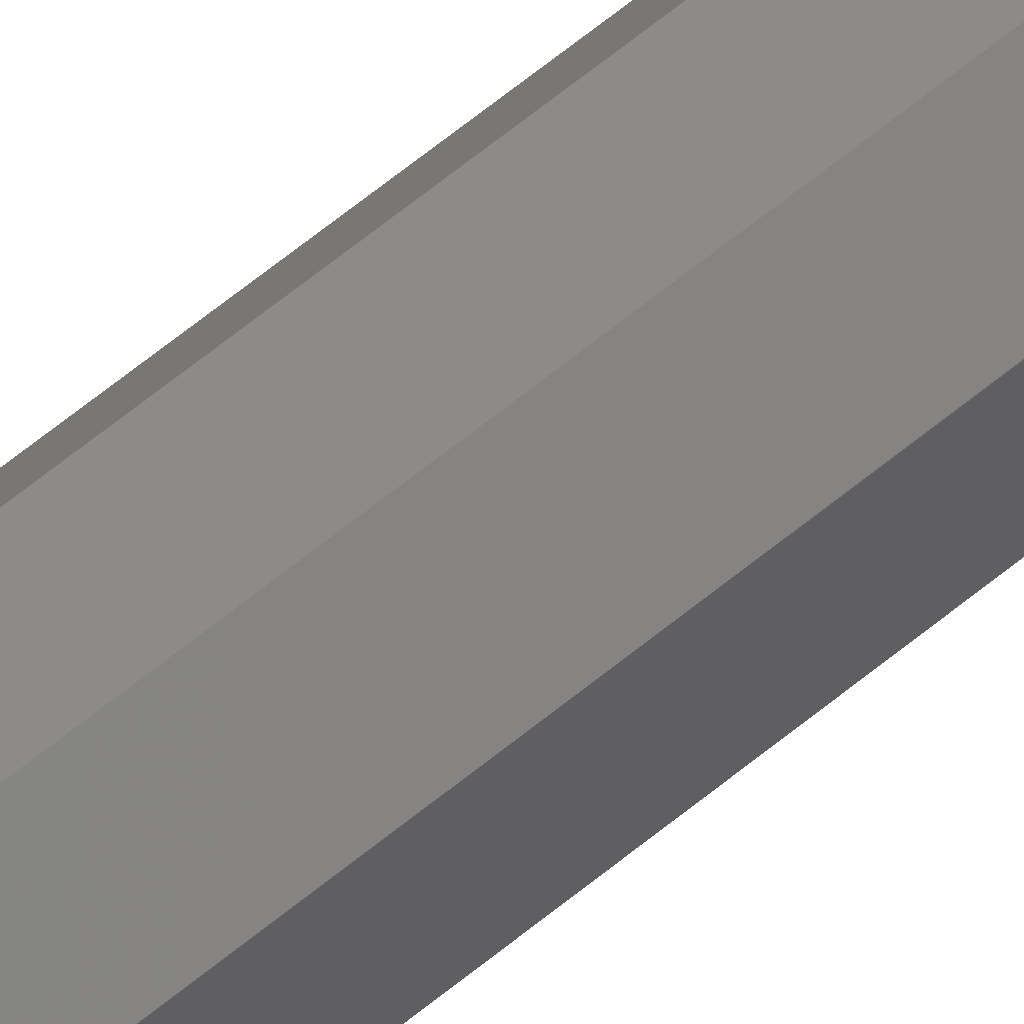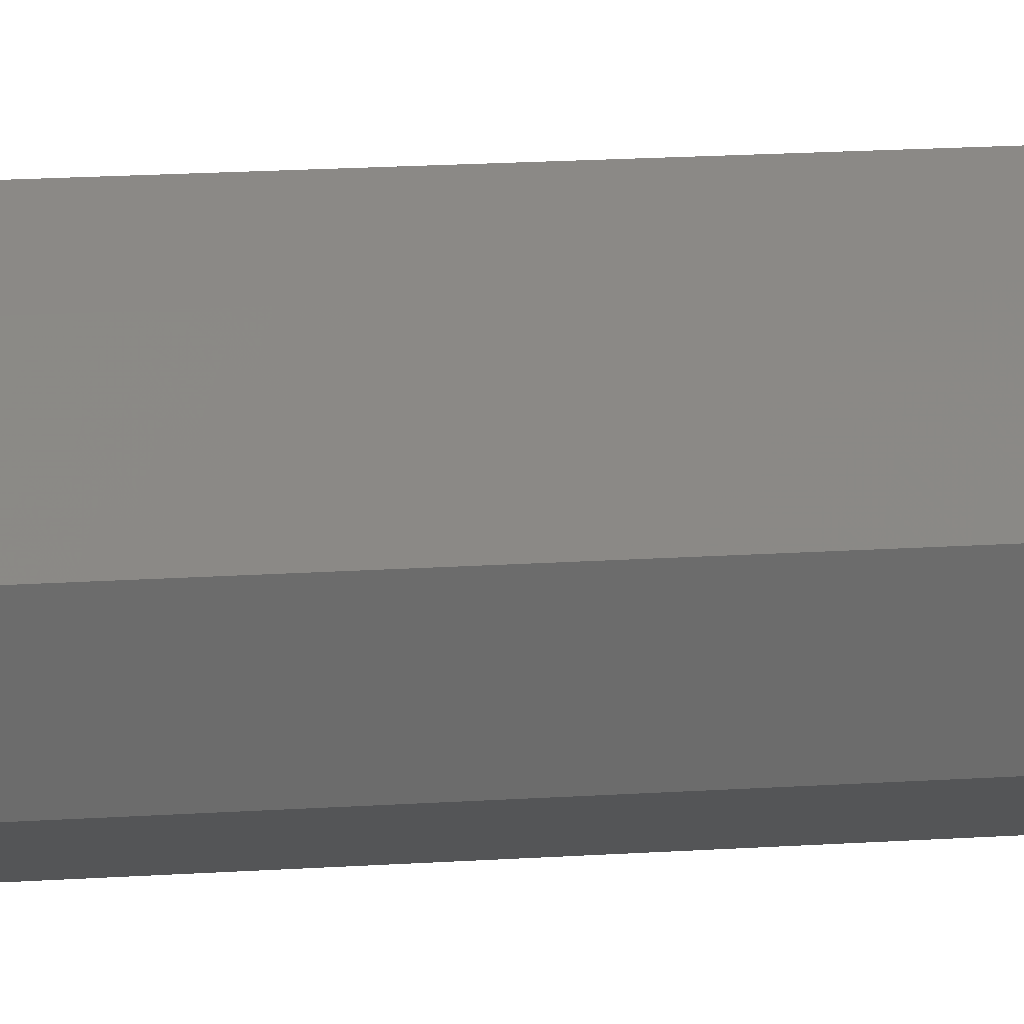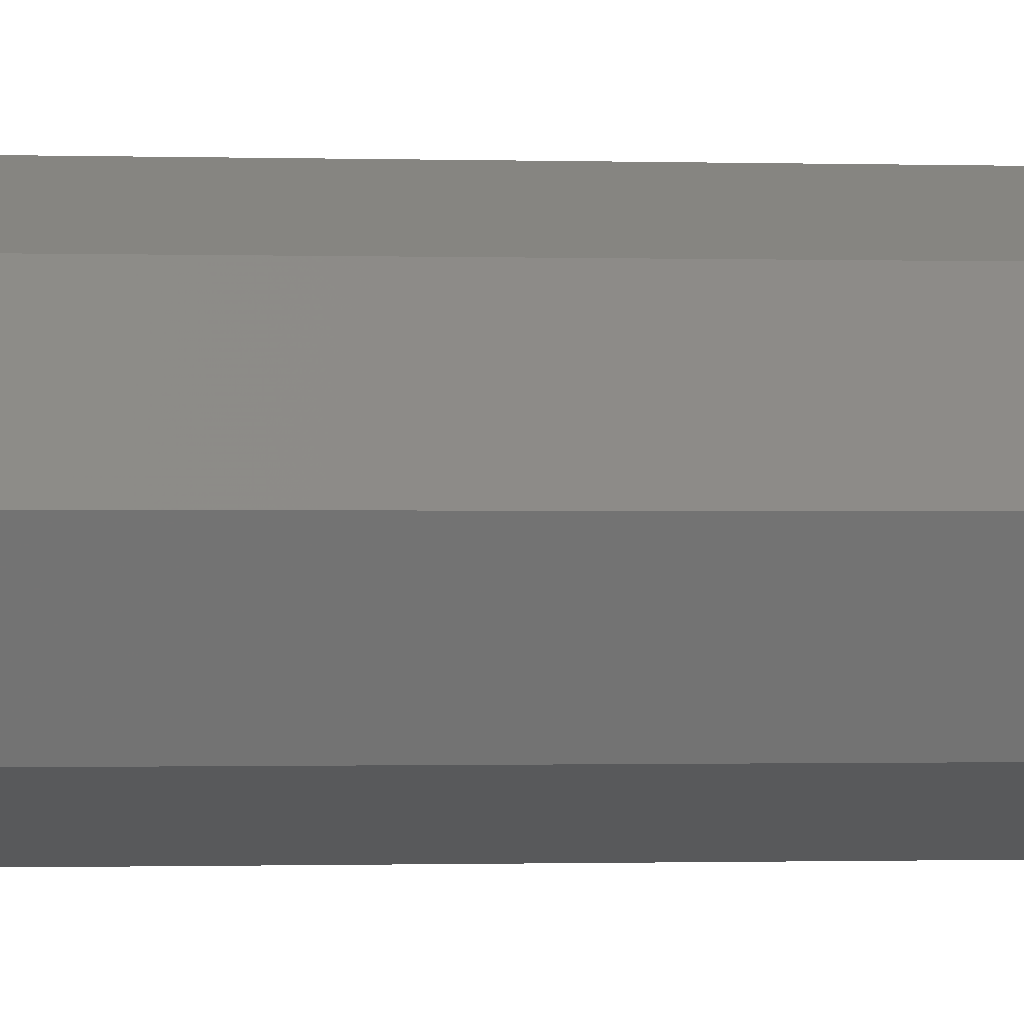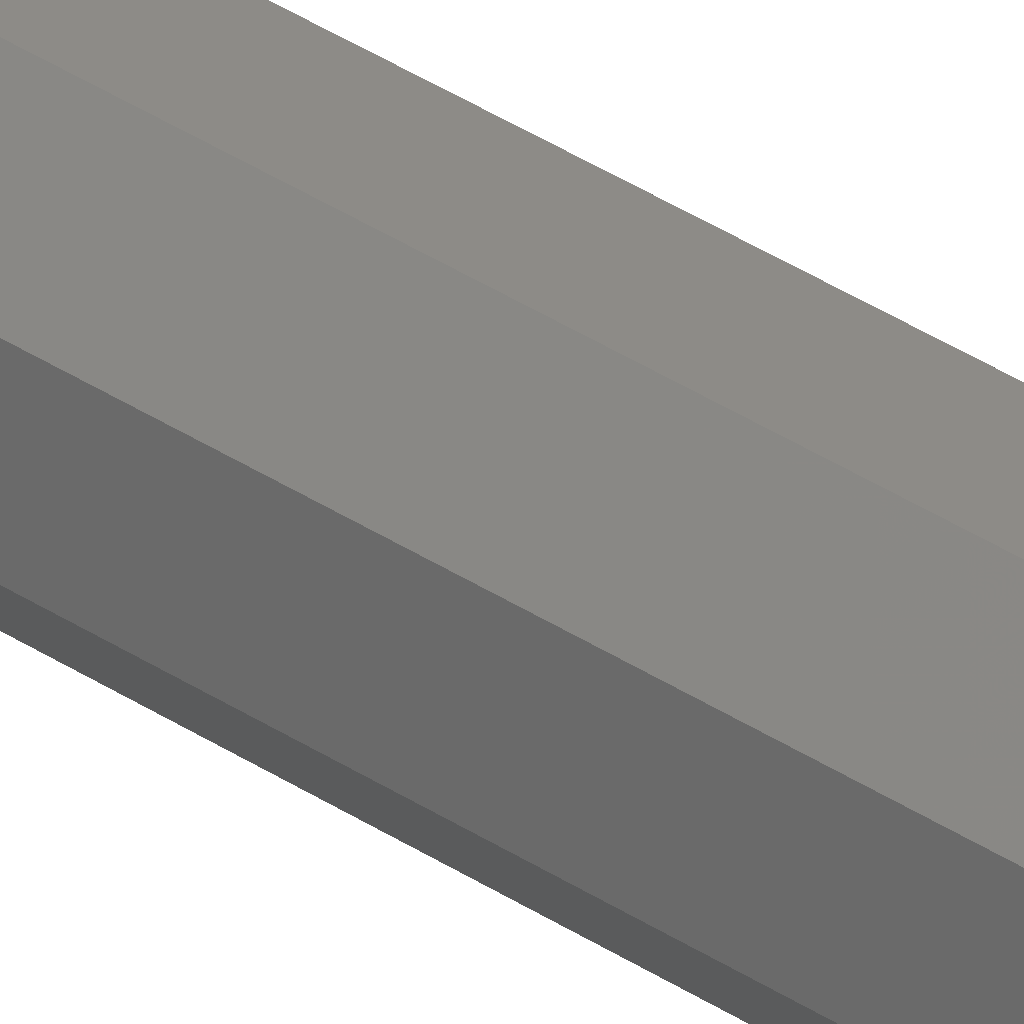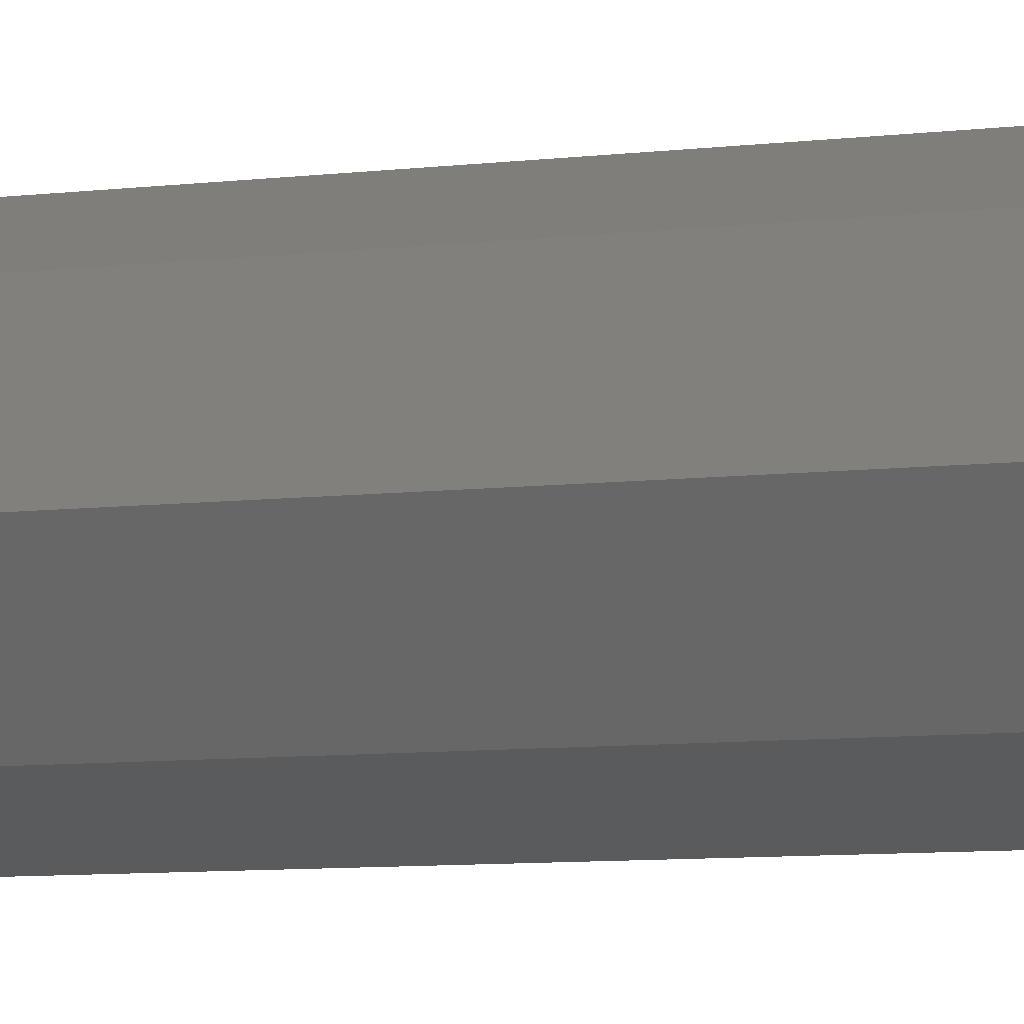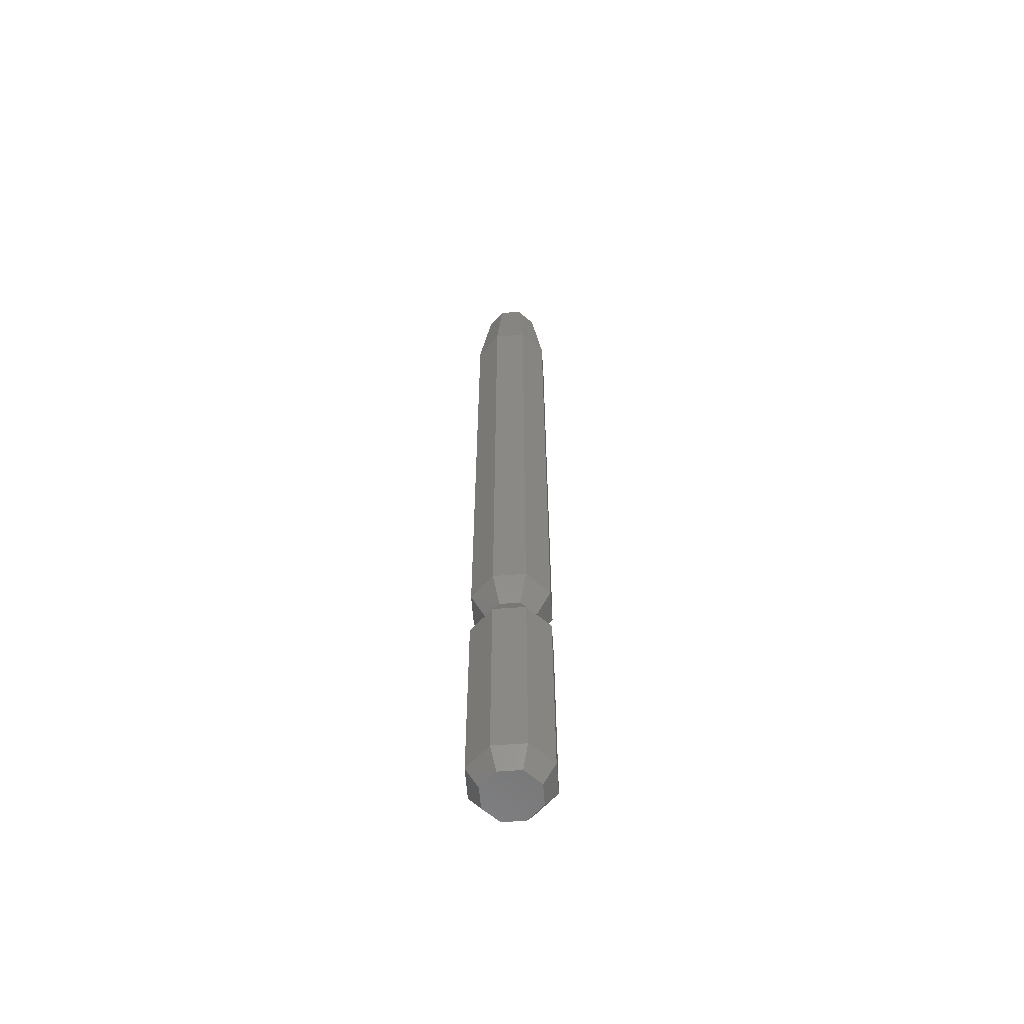
<metadata>
{"format":"stl","ext":"stl","renderer":"f3d","projection":"perspective","resolution":1024,"background":"white","views":[{"elev":72.0,"azim":51.9,"up":"+Y"},{"elev":8.0,"azim":-106.0,"up":"+Y"},{"elev":-0.2,"azim":67.9,"up":"+Y"},{"elev":53.1,"azim":122.8,"up":"+Y"},{"elev":-2.8,"azim":-45.6,"up":"+Y"},{"elev":-60.5,"azim":26.5,"up":"+Z"}]}
</metadata>
<code>
# stl→obj: 57 verts, 110 faces
v 13.4 -1.908 18.83
v 13.4 -1.908 19.55
v 13.44 -2.008 18.83
v 13.44 -2.008 19.55
v 13.54 -2.049 18.83
v 13.54 -2.049 19.55
v 13.64 -2.008 18.83
v 13.64 -2.008 19.55
v 13.68 -1.908 18.83
v 13.68 -1.908 19.55
v 13.64 -1.808 18.83
v 13.64 -1.808 19.55
v 13.54 -1.767 18.83
v 13.54 -1.767 19.55
v 13.44 -1.808 18.83
v 13.44 -1.808 19.55
v 13.45 -1.908 19.64
v 13.48 -1.974 19.64
v 13.54 -2.001 19.64
v 13.61 -1.974 19.64
v 13.63 -1.908 19.64
v 13.61 -1.843 19.64
v 13.54 -1.816 19.64
v 13.48 -1.843 19.64
v 13.4 -1.908 19.75
v 13.44 -1.808 19.75
v 13.54 -1.767 19.75
v 13.64 -1.808 19.75
v 13.68 -1.908 19.75
v 13.64 -2.008 19.75
v 13.54 -2.049 19.75
v 13.44 -2.008 19.75
v 13.44 -2.008 21.68
v 13.4 -1.908 21.68
v 13.44 -1.808 21.68
v 13.54 -1.767 21.68
v 13.64 -1.808 21.68
v 13.68 -1.908 21.68
v 13.64 -2.008 21.68
v 13.54 -2.049 21.68
v 13.54 -2.007 22.02
v 13.61 -1.978 22.02
v 13.64 -1.908 22.02
v 13.61 -1.839 22.02
v 13.54 -1.809 22.02
v 13.47 -1.839 22.02
v 13.44 -1.908 22.02
v 13.47 -1.978 22.02
v 13.61 -1.839 18.77
v 13.54 -1.811 18.77
v 13.47 -1.839 18.77
v 13.45 -1.908 18.77
v 13.47 -1.978 18.77
v 13.54 -2.006 18.77
v 13.61 -1.978 18.77
v 13.64 -1.908 18.77
v 13.54 -1.908 18.77
f 1 2 3
f 2 3 4
f 3 4 5
f 4 5 6
f 5 6 7
f 6 7 8
f 7 8 9
f 8 9 10
f 9 10 11
f 10 11 12
f 11 12 13
f 12 13 14
f 13 14 15
f 14 15 16
f 15 16 1
f 16 1 2
f 2 17 4
f 17 4 18
f 4 18 6
f 18 6 19
f 6 19 8
f 19 8 20
f 8 20 10
f 20 10 21
f 10 21 12
f 21 12 22
f 12 22 14
f 22 14 23
f 14 23 16
f 23 16 24
f 16 24 2
f 24 2 17
f 18 25 17
f 25 17 26
f 17 26 24
f 26 24 27
f 24 27 23
f 27 23 28
f 23 28 22
f 28 22 29
f 22 29 21
f 29 21 30
f 21 30 20
f 30 20 31
f 20 31 19
f 31 19 32
f 19 32 18
f 32 18 25
f 32 33 25
f 33 25 34
f 25 34 26
f 34 26 35
f 26 35 27
f 35 27 36
f 27 36 28
f 36 28 37
f 28 37 29
f 37 29 38
f 29 38 30
f 38 30 39
f 30 39 31
f 39 31 40
f 31 40 32
f 40 32 33
f 33 41 40
f 41 40 42
f 40 42 39
f 42 39 43
f 39 43 38
f 43 38 44
f 38 44 37
f 44 37 45
f 37 45 36
f 45 36 46
f 36 46 35
f 46 35 47
f 35 47 34
f 47 34 48
f 34 48 33
f 48 33 41
f 49 11 50
f 11 50 13
f 50 13 51
f 13 51 15
f 51 15 52
f 15 52 1
f 52 1 53
f 1 53 3
f 53 3 54
f 3 54 5
f 54 5 55
f 5 55 7
f 55 7 56
f 7 56 9
f 56 9 49
f 9 49 11
f 47 46 48
f 46 48 45
f 48 45 44
f 48 41 44
f 41 44 42
f 44 42 43
f 53 54 57
f 54 57 55
f 57 55 56
f 56 49 57
f 49 57 50
f 57 50 51
f 51 57 52
f 57 52 53

</code>
